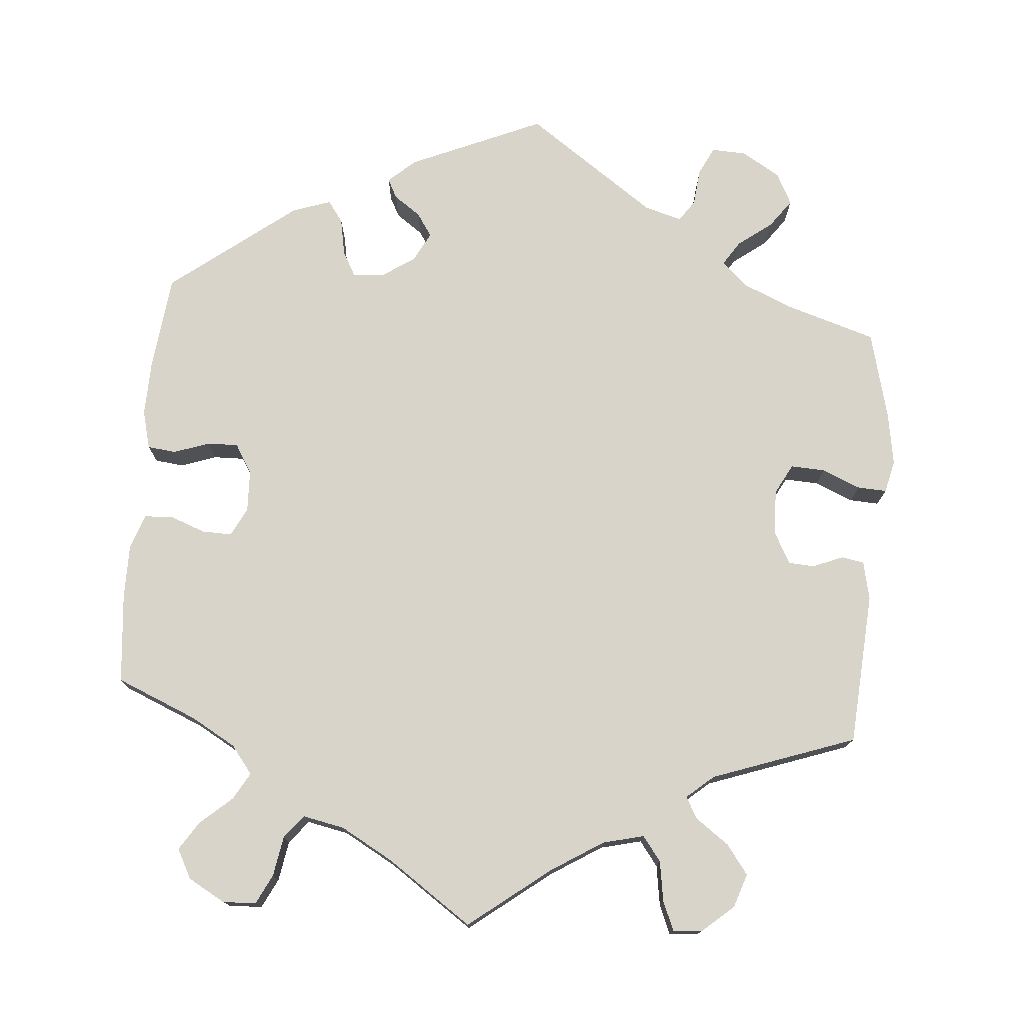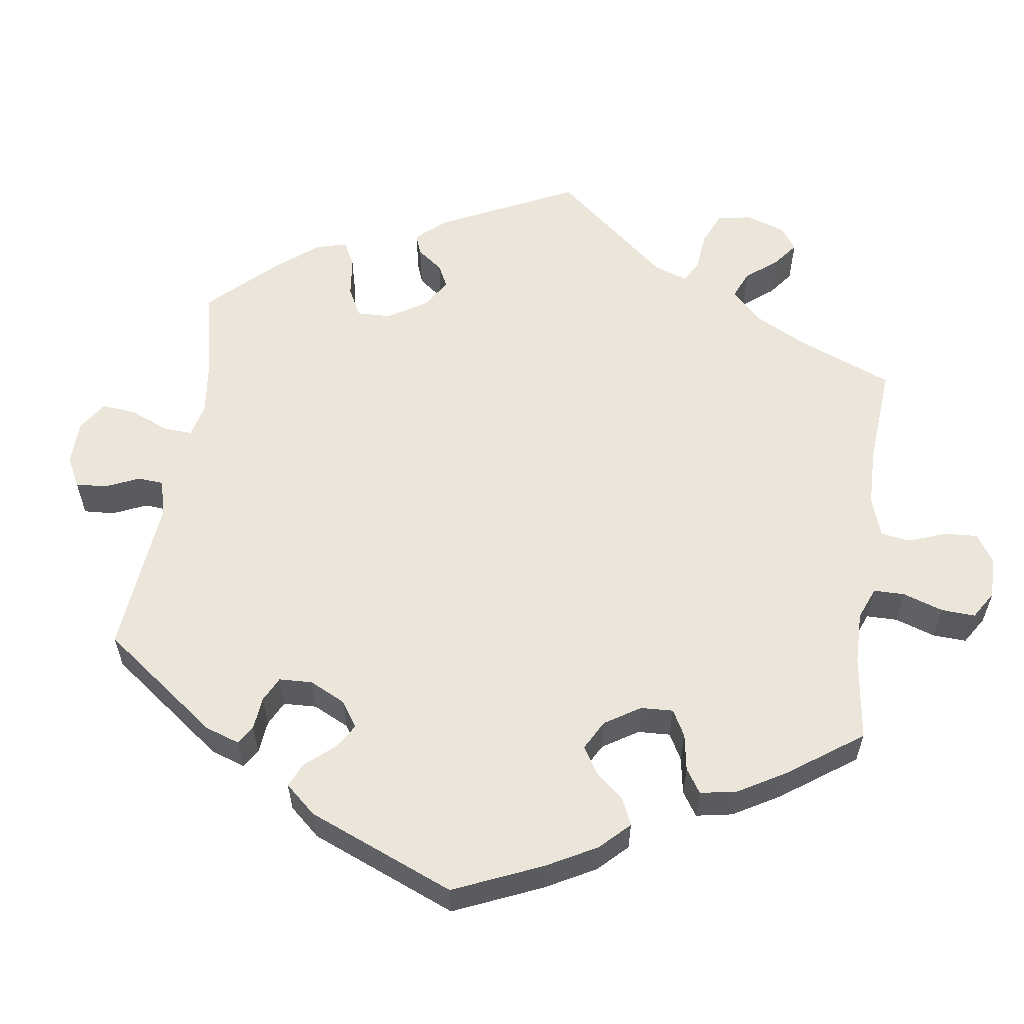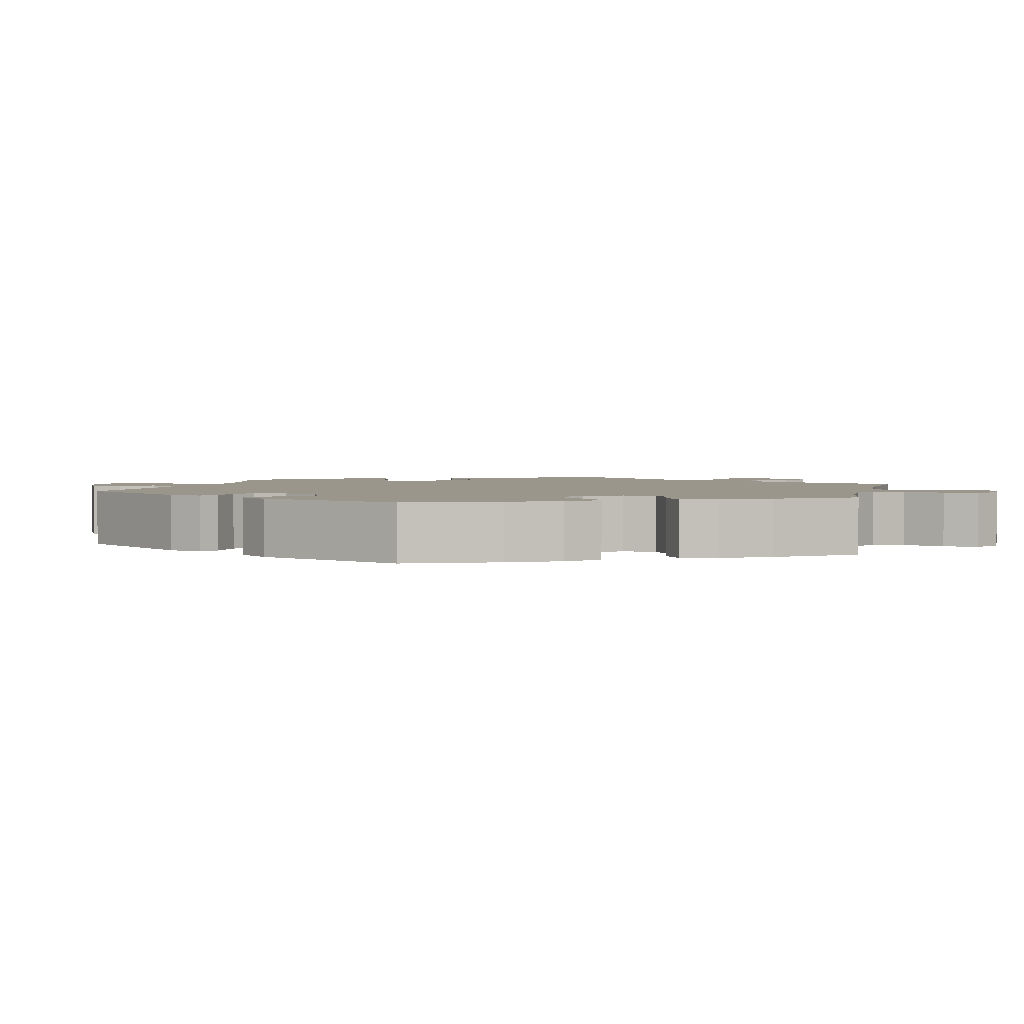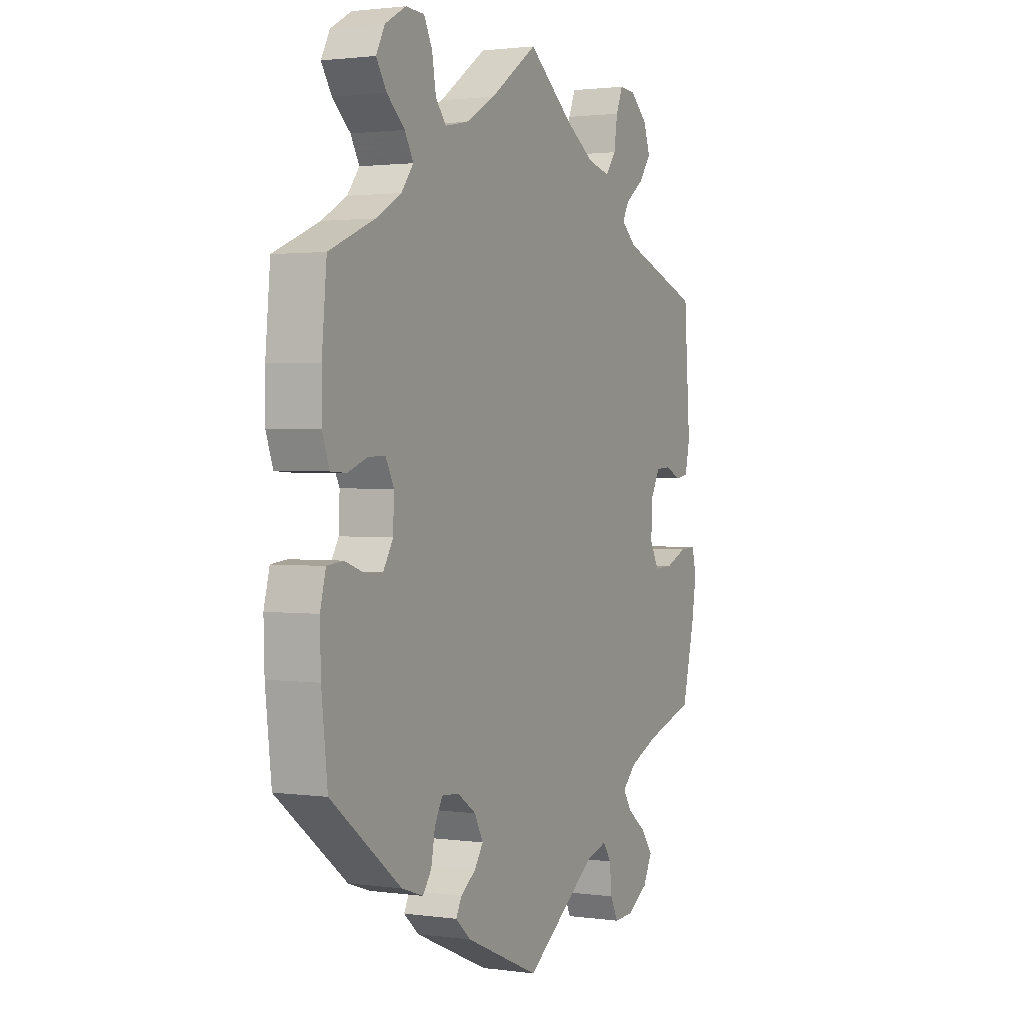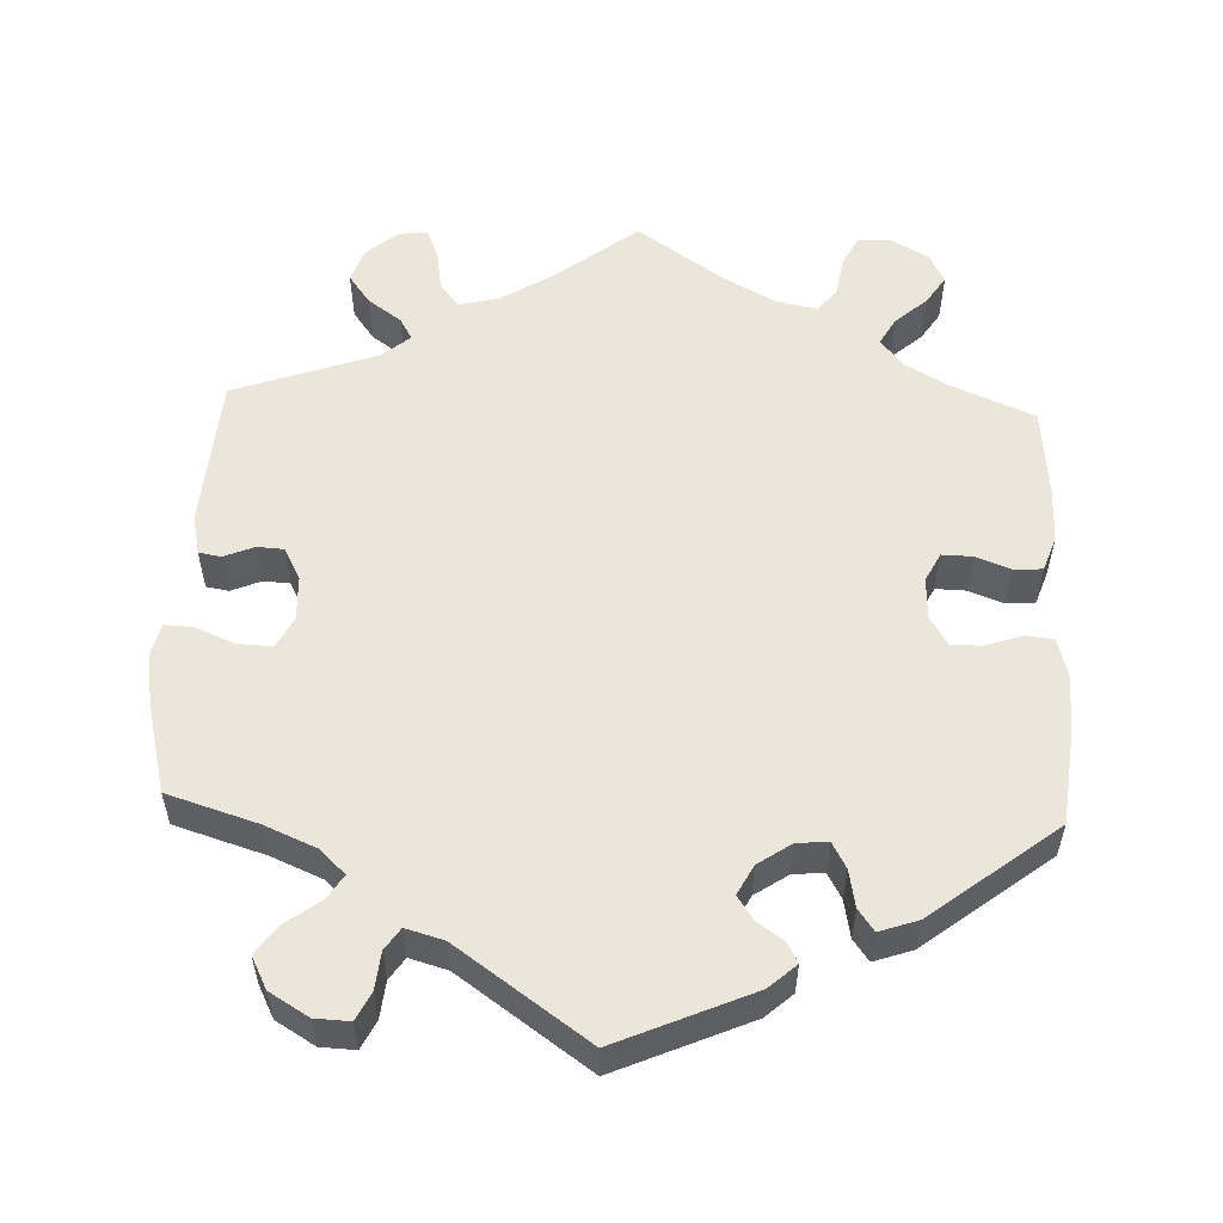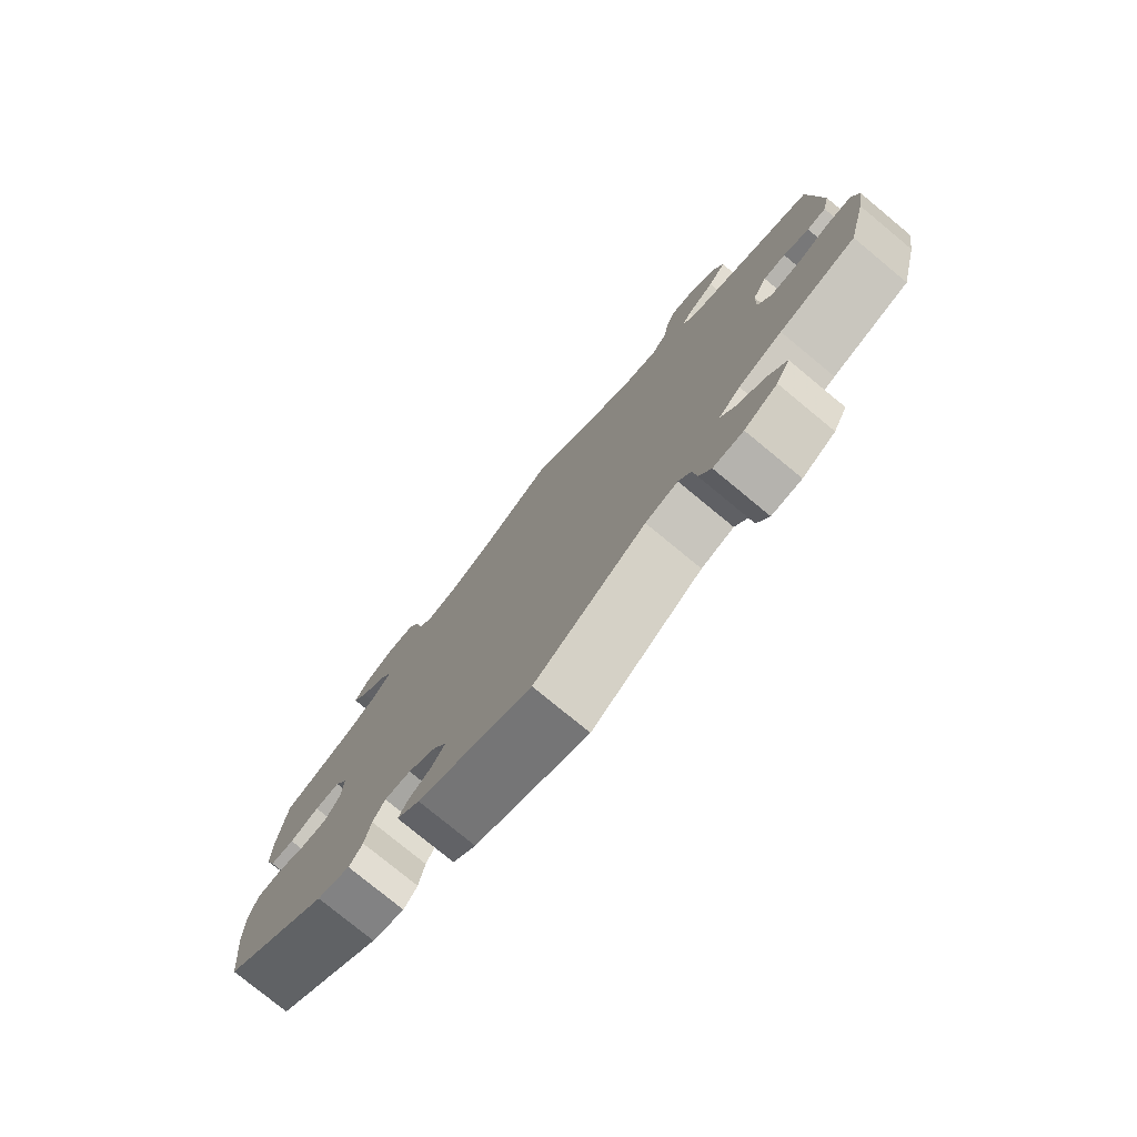
<metadata>
{"format":"obj","ext":"obj","renderer":"f3d","projection":"perspective","resolution":1024,"background":"white","views":[{"elev":75.6,"azim":4.7,"up":"+Y"},{"elev":57.5,"azim":-111.8,"up":"+Y"},{"elev":2.4,"azim":-106.5,"up":"+Y"},{"elev":1.7,"azim":-63.7,"up":"+Z"},{"elev":55.2,"azim":-177.7,"up":"+Y"},{"elev":-77.8,"azim":50.5,"up":"+Z"}]}
</metadata>
<code>
v -0.396 0.07 0.333
v -0.338 0.07 0.366
v -0.31 0.07 0.402
v -0.33 0.07 0.437
v -0.371 0.07 0.473
v -0.395 0.07 0.51
v -0.375 0.07 0.548
v -0.327 0.07 0.575
v -0.284 0.07 0.573
v -0.265 0.07 0.535
v -0.256 0.07 0.483
v -0.232 0.07 0.453
v -0.178 0.07 0.464
v -0.11 0.07 0.502
v 0 0.07 0.578
v 0.105 0.07 0.497
v 0.172 0.07 0.455
v 0.225 0.07 0.442
v 0.249 0.07 0.474
v 0.257 0.07 0.526
v 0.273 0.07 0.564
v 0.31 0.07 0.561
v 0.351 0.07 0.526
v 0.366 0.07 0.482
v 0.338 0.07 0.444
v 0.295 0.07 0.413
v 0.279 0.07 0.385
v 0.314 0.07 0.355
v 0.5 0.07 0.289
v 0.514 0.07 0.091
v 0.503 0.07 0.041
v 0.474 0.07 0.036
v 0.435 0.07 0.052
v 0.401 0.07 0.05
v 0.379 0.07 0.009
v 0.377 0.07 -0.05
v 0.398 0.07 -0.089
v 0.442 0.07 -0.087
v 0.492 0.07 -0.066
v 0.53 0.07 -0.064
v 0.54 0.07 -0.106
v 0.529 0.07 -0.174
v 0.5 0.07 -0.289
v 0.384 0.07 -0.325
v 0.318 0.07 -0.353
v 0.285 0.07 -0.384
v 0.305 0.07 -0.415
v 0.349 0.07 -0.448
v 0.376 0.07 -0.485
v 0.355 0.07 -0.526
v 0.305 0.07 -0.556
v 0.26 0.07 -0.558
v 0.242 0.07 -0.522
v 0.237 0.07 -0.474
v 0.218 0.07 -0.446
v 0.169 0.07 -0.46
v 0.001 0.07 -0.578
v -0.172 0.07 -0.503
v -0.207 0.07 -0.472
v -0.194 0.07 -0.447
v -0.159 0.07 -0.422
v -0.139 0.07 -0.392
v -0.159 0.07 -0.354
v -0.202 0.07 -0.325
v -0.242 0.07 -0.322
v -0.26 0.07 -0.355
v -0.269 0.07 -0.403
v -0.289 0.07 -0.431
v -0.339 0.07 -0.414
v -0.501 0.07 -0.289
v -0.515 0.07 -0.166
v -0.517 0.07 -0.093
v -0.504 0.07 -0.043
v -0.467 0.07 -0.039
v -0.421 0.07 -0.055
v -0.381 0.07 -0.056
v -0.358 0.07 -0.018
v -0.356 0.07 0.036
v -0.375 0.07 0.073
v -0.414 0.07 0.072
v -0.459 0.07 0.055
v -0.496 0.07 0.057
v -0.512 0.07 0.102
v -0.512 0.07 0.172
v -0.501 0.07 0.289
v -0.396 0 0.333
v -0.338 0 0.366
v -0.31 0 0.402
v -0.33 0 0.437
v -0.371 0 0.473
v -0.395 0 0.51
v -0.375 0 0.548
v -0.327 0 0.575
v -0.284 0 0.573
v -0.265 0 0.535
v -0.256 0 0.483
v -0.232 0 0.453
v -0.178 0 0.464
v -0.11 0 0.502
v 0 0 0.578
v 0.105 0 0.497
v 0.172 0 0.455
v 0.225 0 0.442
v 0.249 0 0.474
v 0.257 0 0.526
v 0.273 0 0.564
v 0.31 0 0.561
v 0.351 0 0.526
v 0.366 0 0.482
v 0.338 0 0.444
v 0.295 0 0.413
v 0.279 0 0.385
v 0.314 0 0.355
v 0.5 0 0.289
v 0.514 0 0.091
v 0.503 0 0.041
v 0.474 0 0.036
v 0.435 0 0.052
v 0.401 0 0.05
v 0.379 0 0.009
v 0.377 0 -0.05
v 0.398 0 -0.089
v 0.442 0 -0.087
v 0.492 0 -0.066
v 0.53 0 -0.064
v 0.54 0 -0.106
v 0.529 0 -0.174
v 0.5 0 -0.289
v 0.384 0 -0.325
v 0.318 0 -0.353
v 0.285 0 -0.384
v 0.305 0 -0.415
v 0.349 0 -0.448
v 0.376 0 -0.485
v 0.355 0 -0.526
v 0.305 0 -0.556
v 0.26 0 -0.558
v 0.242 0 -0.522
v 0.237 0 -0.474
v 0.218 0 -0.446
v 0.169 0 -0.46
v 0.001 0 -0.578
v -0.172 0 -0.503
v -0.207 0 -0.472
v -0.194 0 -0.447
v -0.159 0 -0.422
v -0.139 0 -0.392
v -0.159 0 -0.354
v -0.202 0 -0.325
v -0.242 0 -0.322
v -0.26 0 -0.355
v -0.269 0 -0.403
v -0.289 0 -0.431
v -0.339 0 -0.414
v -0.501 0 -0.289
v -0.515 0 -0.166
v -0.517 0 -0.093
v -0.504 0 -0.043
v -0.467 0 -0.039
v -0.421 0 -0.055
v -0.381 0 -0.056
v -0.358 0 -0.018
v -0.356 0 0.036
v -0.375 0 0.073
v -0.414 0 0.072
v -0.459 0 0.055
v -0.496 0 0.057
v -0.512 0 0.102
v -0.512 0 0.172
v -0.501 0 0.289
f 84 85 1
f 83 84 1 2
f 80 81 82 83
f 79 80 83 2
f 78 79 2 3
f 77 78 3
f 72 73 74 75
f 72 75 76
f 71 72 76
f 70 71 76
f 69 70 76 77
f 66 67 68 69
f 65 66 69 77
f 58 59 60 61
f 56 57 58 61
f 55 56 61 62
f 51 52 53 54
f 51 54 55
f 50 51 55
f 47 48 49 50
f 46 47 50 55
f 45 46 55 62
f 41 42 43 44
f 38 39 40 41
f 37 38 41 44
f 36 37 44 45
f 30 31 32 33
f 28 29 30 33
f 27 28 33 34
f 23 24 25 26
f 23 26 27
f 22 23 27
f 19 20 21 22
f 19 22 27
f 18 19 27
f 17 18 27 34
f 14 15 16
f 13 14 16 17
f 12 13 17 34
f 8 9 10 11
f 6 7 8 11
f 4 5 6 11
f 3 4 11 12
f 64 65 77 3
f 36 45 62 63
f 35 36 63 64
f 34 35 64
f 3 12 34 64
f 86 170 169
f 87 86 169 168
f 168 167 166 165
f 87 168 165 164
f 88 87 164 163
f 88 163 162
f 160 159 158 157
f 161 160 157
f 161 157 156
f 161 156 155
f 162 161 155 154
f 154 153 152 151
f 162 154 151 150
f 146 145 144 143
f 146 143 142 141
f 147 146 141 140
f 139 138 137 136
f 140 139 136
f 140 136 135
f 135 134 133 132
f 140 135 132 131
f 147 140 131 130
f 129 128 127 126
f 126 125 124 123
f 129 126 123 122
f 130 129 122 121
f 118 117 116 115
f 118 115 114 113
f 119 118 113 112
f 111 110 109 108
f 112 111 108
f 112 108 107
f 107 106 105 104
f 112 107 104
f 112 104 103
f 119 112 103 102
f 101 100 99
f 102 101 99 98
f 119 102 98 97
f 96 95 94 93
f 96 93 92 91
f 96 91 90 89
f 97 96 89 88
f 88 162 150 149
f 148 147 130 121
f 149 148 121 120
f 149 120 119
f 149 119 97 88
f 1 86 87 2
f 2 87 88 3
f 3 88 89 4
f 4 89 90 5
f 5 90 91 6
f 6 91 92 7
f 7 92 93 8
f 8 93 94 9
f 9 94 95 10
f 10 95 96 11
f 11 96 97 12
f 12 97 98 13
f 13 98 99 14
f 14 99 100 15
f 15 100 101 16
f 16 101 102 17
f 17 102 103 18
f 18 103 104 19
f 19 104 105 20
f 20 105 106 21
f 21 106 107 22
f 22 107 108 23
f 23 108 109 24
f 24 109 110 25
f 25 110 111 26
f 26 111 112 27
f 27 112 113 28
f 28 113 114 29
f 29 114 115 30
f 30 115 116 31
f 31 116 117 32
f 32 117 118 33
f 33 118 119 34
f 34 119 120 35
f 35 120 121 36
f 36 121 122 37
f 37 122 123 38
f 38 123 124 39
f 39 124 125 40
f 40 125 126 41
f 41 126 127 42
f 42 127 128 43
f 43 128 129 44
f 44 129 130 45
f 45 130 131 46
f 46 131 132 47
f 47 132 133 48
f 48 133 134 49
f 49 134 135 50
f 50 135 136 51
f 51 136 137 52
f 52 137 138 53
f 53 138 139 54
f 54 139 140 55
f 55 140 141 56
f 56 141 142 57
f 57 142 143 58
f 58 143 144 59
f 59 144 145 60
f 60 145 146 61
f 61 146 147 62
f 62 147 148 63
f 63 148 149 64
f 64 149 150 65
f 65 150 151 66
f 66 151 152 67
f 67 152 153 68
f 68 153 154 69
f 69 154 155 70
f 70 155 156 71
f 71 156 157 72
f 72 157 158 73
f 73 158 159 74
f 74 159 160 75
f 75 160 161 76
f 76 161 162 77
f 77 162 163 78
f 78 163 164 79
f 79 164 165 80
f 80 165 166 81
f 81 166 167 82
f 82 167 168 83
f 83 168 169 84
f 84 169 170 85
f 85 170 86 1

</code>
